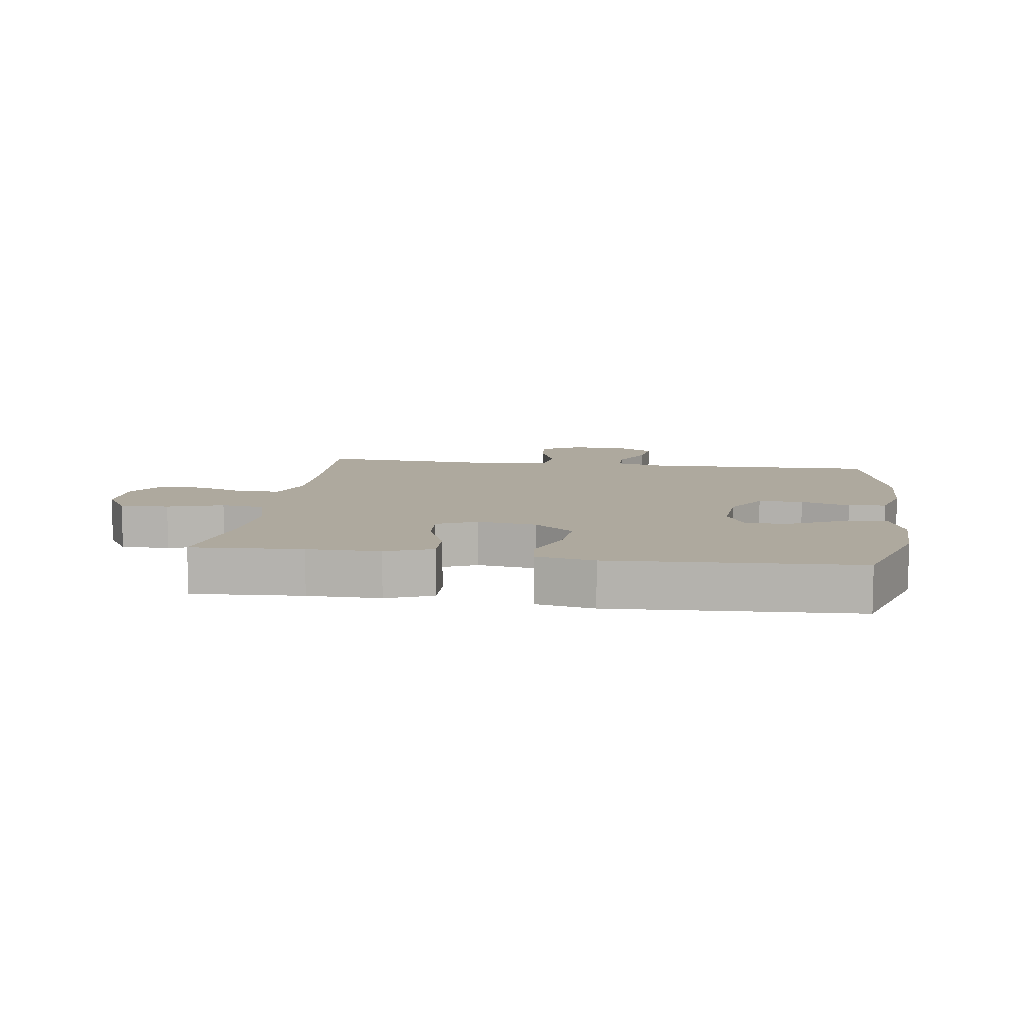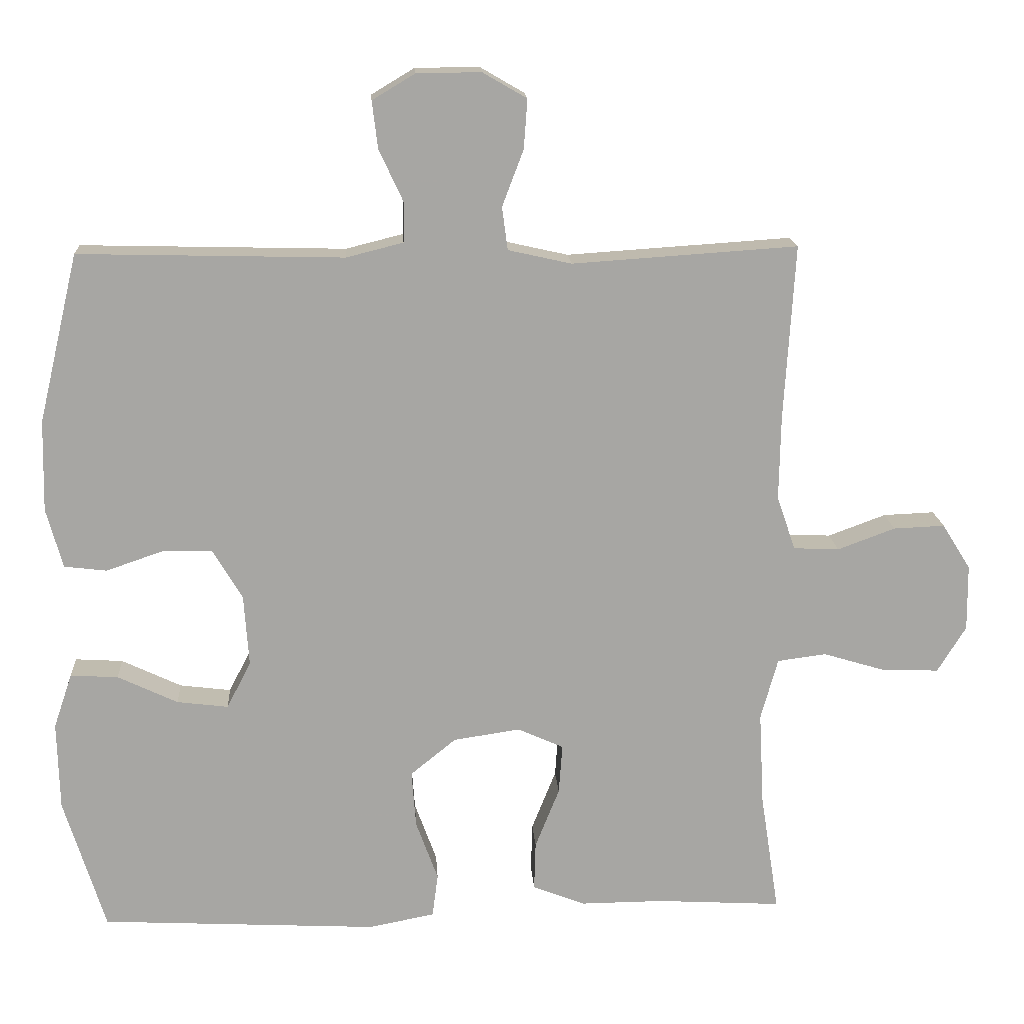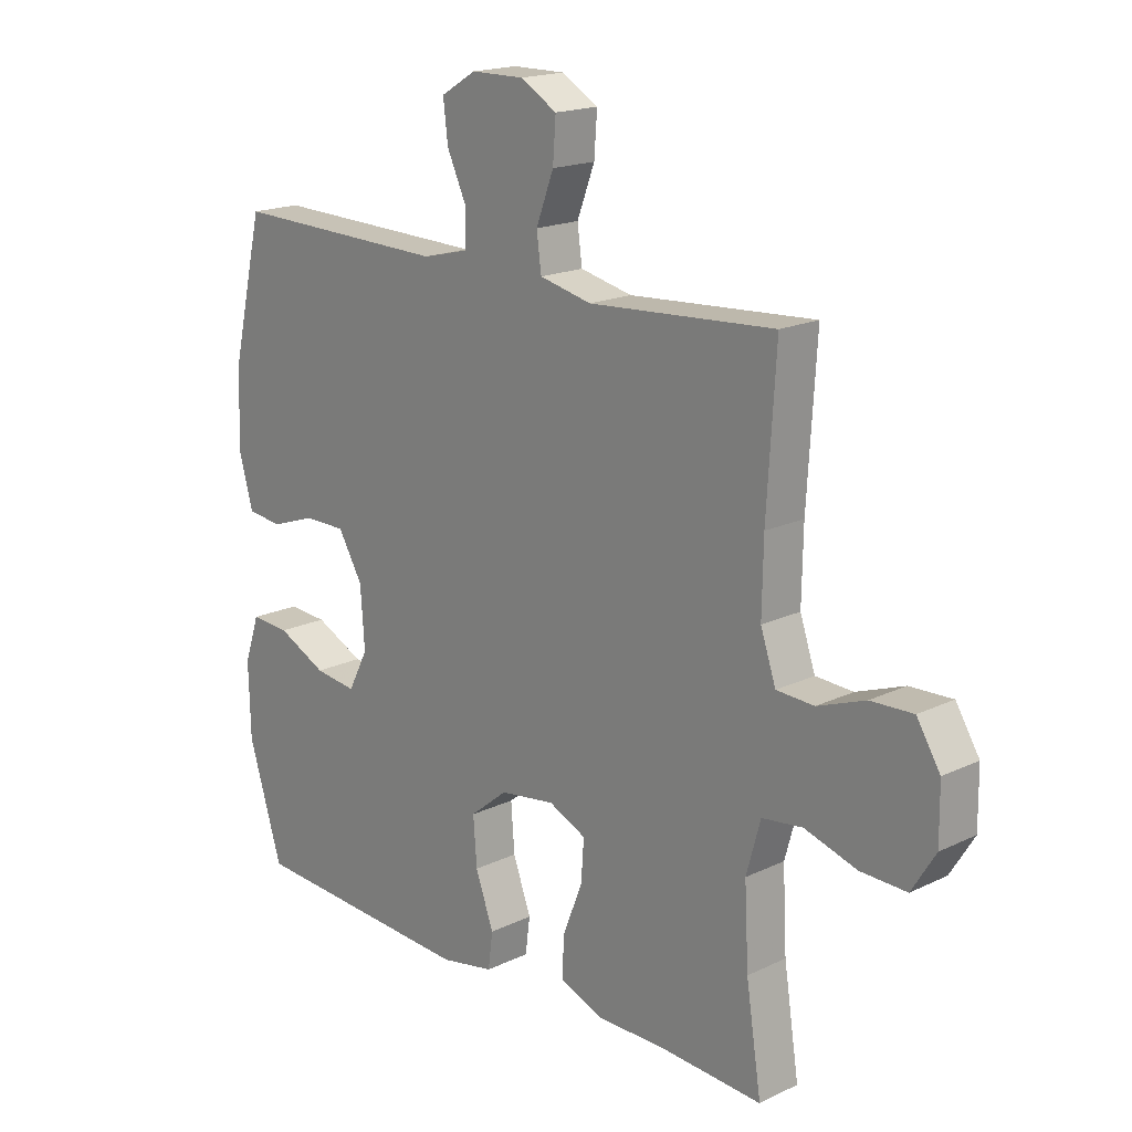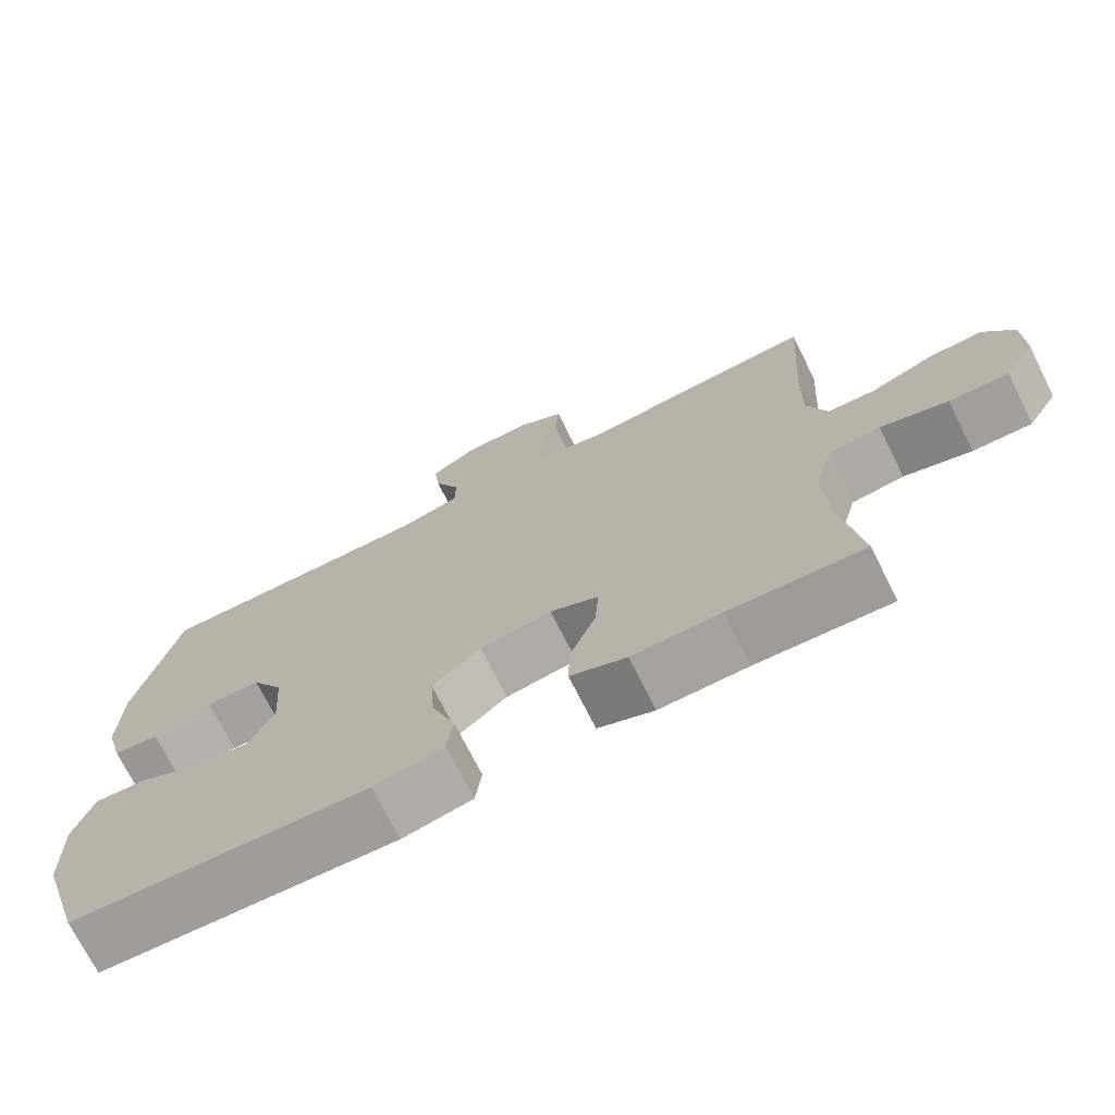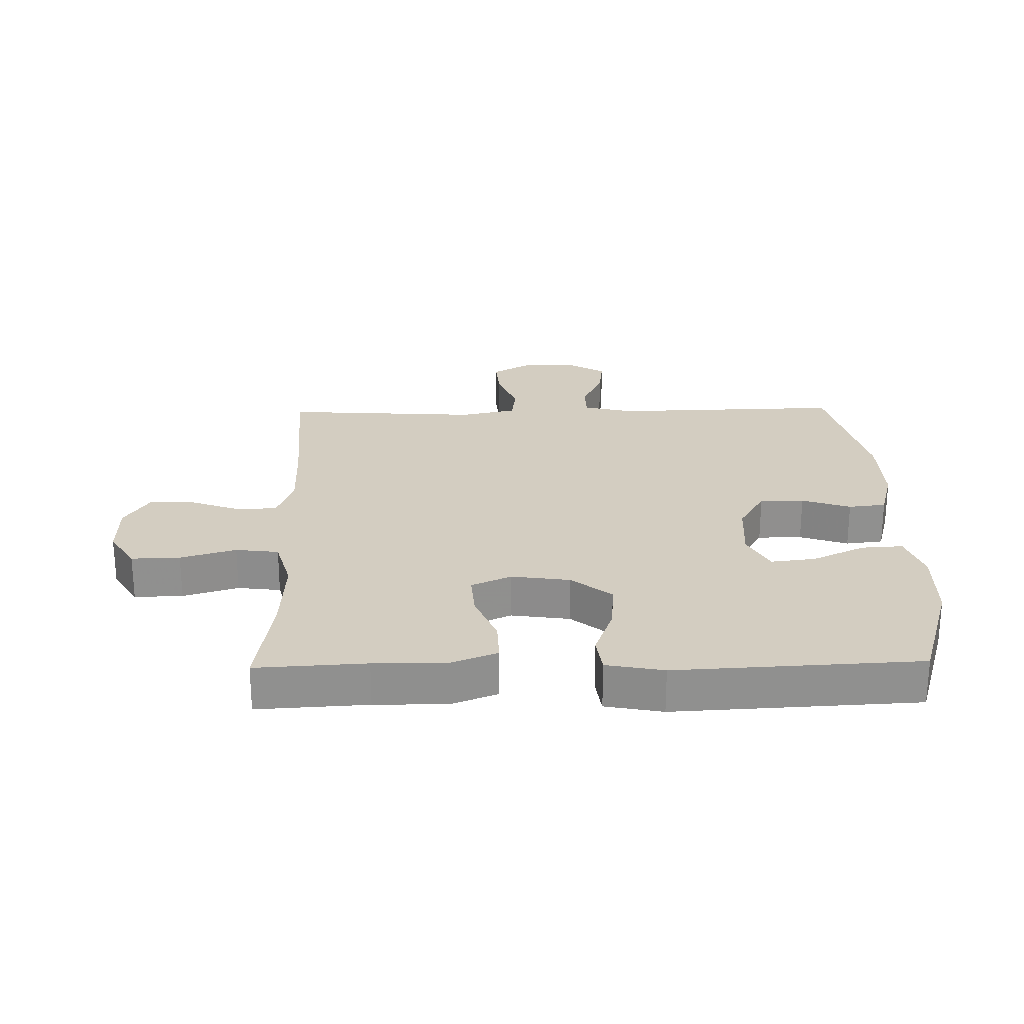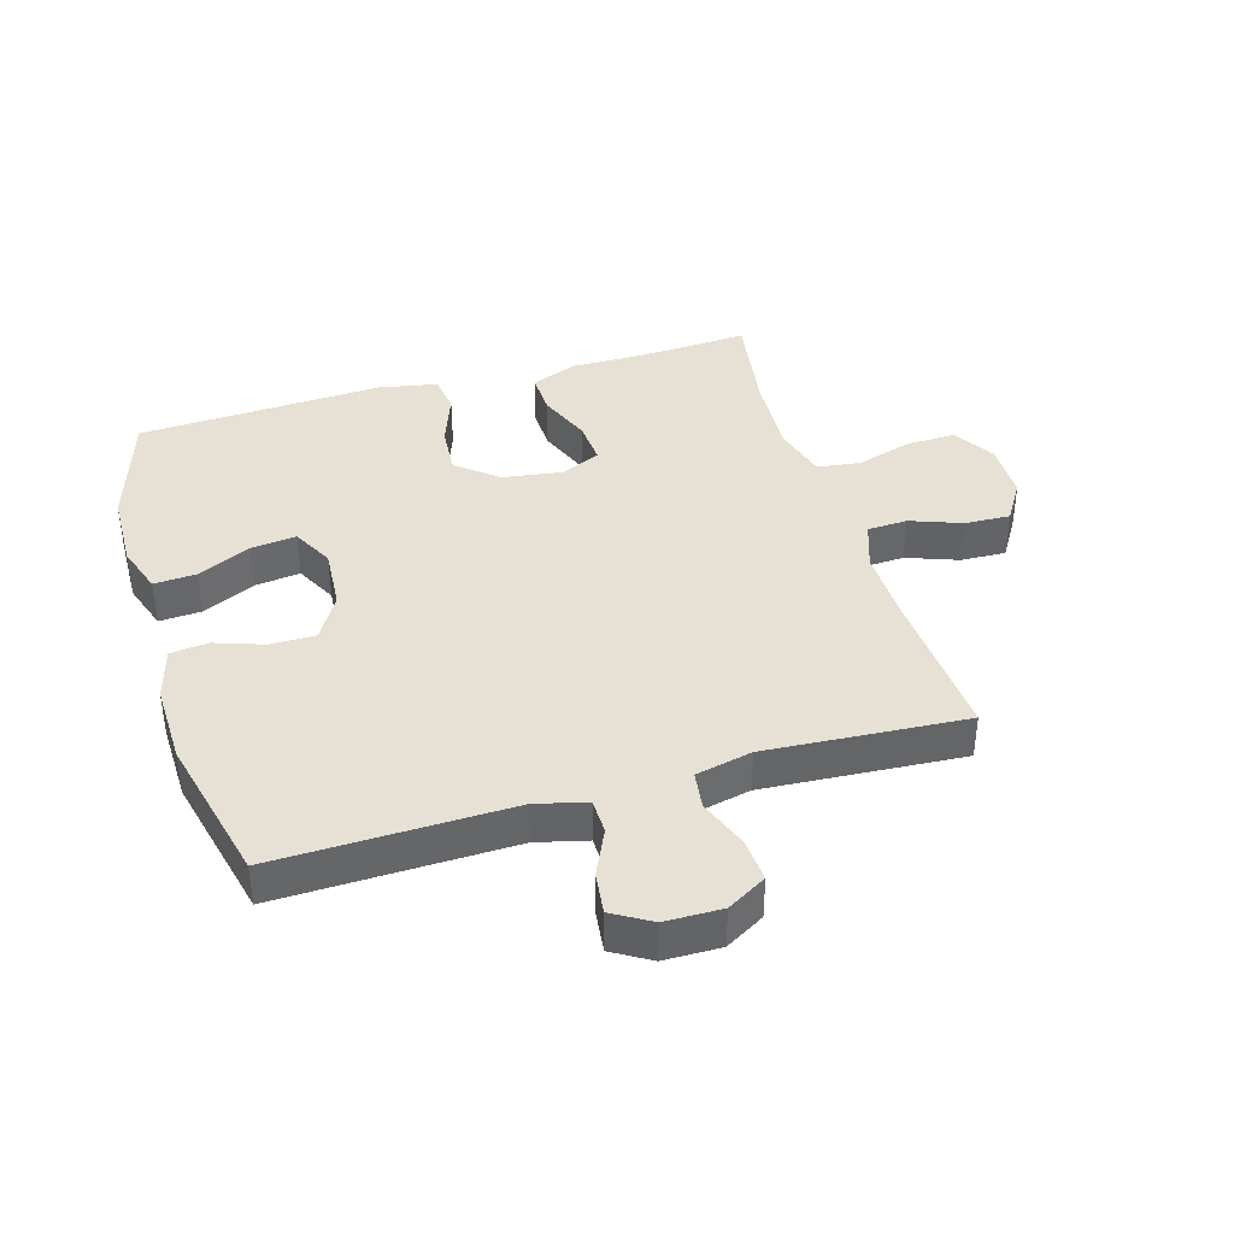
<metadata>
{"format":"obj","ext":"obj","renderer":"f3d","projection":"perspective","resolution":1024,"background":"white","views":[{"elev":9.1,"azim":-171.8,"up":"+Y"},{"elev":16.1,"azim":-3.5,"up":"+Z"},{"elev":18.0,"azim":47.1,"up":"+Z"},{"elev":-72.2,"azim":26.6,"up":"+Z"},{"elev":24.8,"azim":178.8,"up":"+Y"},{"elev":39.1,"azim":-16.5,"up":"+Y"}]}
</metadata>
<code>
v 0.5 0.07 -0.5
v 0.324 0.07 -0.49
v 0.208 0.07 -0.491
v 0.134 0.07 -0.462
v 0.136 0.07 -0.394
v 0.17 0.07 -0.309
v 0.175 0.07 -0.239
v 0.111 0.07 -0.21
v 0.017 0.07 -0.224
v -0.047 0.07 -0.276
v -0.041 0.07 -0.356
v -0.01 0.07 -0.441
v -0.018 0.07 -0.502
v -0.11 0.07 -0.52
v -0.5 0.07 -0.5
v -0.558 0.07 -0.313
v -0.561 0.07 -0.189
v -0.535 0.07 -0.112
v -0.468 0.07 -0.116
v -0.384 0.07 -0.156
v -0.312 0.07 -0.165
v -0.278 0.07 -0.099
v -0.285 0.07 0.001
v -0.327 0.07 0.072
v -0.398 0.07 0.072
v -0.476 0.07 0.045
v -0.536 0.07 0.052
v -0.559 0.07 0.136
v -0.556 0.07 0.264
v -0.5 0.07 0.5
v -0.129 0.07 0.491
v -0.049 0.07 0.511
v -0.048 0.07 0.567
v -0.082 0.07 0.64
v -0.09 0.07 0.706
v -0.03 0.07 0.742
v 0.06 0.07 0.743
v 0.122 0.07 0.707
v 0.117 0.07 0.638
v 0.087 0.07 0.559
v 0.095 0.07 0.499
v 0.184 0.07 0.479
v 0.5 0.07 0.5
v 0.485 0.07 0.254
v 0.483 0.07 0.136
v 0.509 0.07 0.06
v 0.573 0.07 0.057
v 0.654 0.07 0.087
v 0.726 0.07 0.09
v 0.766 0.07 0.026
v 0.767 0.07 -0.067
v 0.727 0.07 -0.132
v 0.649 0.07 -0.13
v 0.56 0.07 -0.103
v 0.491 0.07 -0.112
v 0.467 0.07 -0.199
v 0.474 0.07 -0.331
v 0.5 0 -0.5
v 0.324 0 -0.49
v 0.208 0 -0.491
v 0.134 0 -0.462
v 0.136 0 -0.394
v 0.17 0 -0.309
v 0.175 0 -0.239
v 0.111 0 -0.21
v 0.017 0 -0.224
v -0.047 0 -0.276
v -0.041 0 -0.356
v -0.01 0 -0.441
v -0.018 0 -0.502
v -0.11 0 -0.52
v -0.5 0 -0.5
v -0.558 0 -0.313
v -0.561 0 -0.189
v -0.535 0 -0.112
v -0.468 0 -0.116
v -0.384 0 -0.156
v -0.312 0 -0.165
v -0.278 0 -0.099
v -0.285 0 0.001
v -0.327 0 0.072
v -0.398 0 0.072
v -0.476 0 0.045
v -0.536 0 0.052
v -0.559 0 0.136
v -0.556 0 0.264
v -0.5 0 0.5
v -0.129 0 0.491
v -0.049 0 0.511
v -0.048 0 0.567
v -0.082 0 0.64
v -0.09 0 0.706
v -0.03 0 0.742
v 0.06 0 0.743
v 0.122 0 0.707
v 0.117 0 0.638
v 0.087 0 0.559
v 0.095 0 0.499
v 0.184 0 0.479
v 0.5 0 0.5
v 0.485 0 0.254
v 0.483 0 0.136
v 0.509 0 0.06
v 0.573 0 0.057
v 0.654 0 0.087
v 0.726 0 0.09
v 0.766 0 0.026
v 0.767 0 -0.067
v 0.727 0 -0.132
v 0.649 0 -0.13
v 0.56 0 -0.103
v 0.491 0 -0.112
v 0.467 0 -0.199
v 0.474 0 -0.331
f 52 53 54
f 51 52 54
f 50 51 54
f 49 50 54
f 48 49 54
f 47 48 54
f 46 47 54 55
f 45 46 55 56
f 42 43 44
f 44 45 56
f 42 44 56
f 41 42 56
f 38 39 40
f 37 38 40
f 36 37 40
f 35 36 40
f 34 35 40
f 33 34 40
f 32 33 40 41
f 41 56 57
f 32 41 57
f 31 32 57
f 29 30 31
f 28 29 31
f 27 28 31
f 26 27 31
f 25 26 31
f 18 19 20
f 17 18 20
f 16 17 20
f 15 16 20
f 14 15 20
f 13 14 20
f 12 13 20
f 11 12 20
f 10 11 20 21
f 9 10 21 22
f 4 5 6
f 3 4 6
f 2 3 6
f 2 6 7
f 1 2 7
f 57 1 7
f 31 57 7 8
f 24 25 31
f 31 8 9
f 24 31 9
f 23 24 9
f 9 22 23
f 111 110 109
f 111 109 108
f 111 108 107
f 111 107 106
f 111 106 105
f 111 105 104
f 112 111 104 103
f 113 112 103 102
f 101 100 99
f 113 102 101
f 113 101 99
f 113 99 98
f 97 96 95
f 97 95 94
f 97 94 93
f 97 93 92
f 97 92 91
f 97 91 90
f 98 97 90 89
f 114 113 98
f 114 98 89
f 114 89 88
f 88 87 86
f 88 86 85
f 88 85 84
f 88 84 83
f 88 83 82
f 77 76 75
f 77 75 74
f 77 74 73
f 77 73 72
f 77 72 71
f 77 71 70
f 77 70 69
f 77 69 68
f 78 77 68 67
f 79 78 67 66
f 63 62 61
f 63 61 60
f 63 60 59
f 64 63 59
f 64 59 58
f 64 58 114
f 65 64 114 88
f 88 82 81
f 66 65 88
f 66 88 81
f 66 81 80
f 80 79 66
f 1 58 59 2
f 2 59 60 3
f 3 60 61 4
f 4 61 62 5
f 5 62 63 6
f 6 63 64 7
f 7 64 65 8
f 8 65 66 9
f 9 66 67 10
f 10 67 68 11
f 11 68 69 12
f 12 69 70 13
f 13 70 71 14
f 14 71 72 15
f 15 72 73 16
f 16 73 74 17
f 17 74 75 18
f 18 75 76 19
f 19 76 77 20
f 20 77 78 21
f 21 78 79 22
f 22 79 80 23
f 23 80 81 24
f 24 81 82 25
f 25 82 83 26
f 26 83 84 27
f 27 84 85 28
f 28 85 86 29
f 29 86 87 30
f 30 87 88 31
f 31 88 89 32
f 32 89 90 33
f 33 90 91 34
f 34 91 92 35
f 35 92 93 36
f 36 93 94 37
f 37 94 95 38
f 38 95 96 39
f 39 96 97 40
f 40 97 98 41
f 41 98 99 42
f 42 99 100 43
f 43 100 101 44
f 44 101 102 45
f 45 102 103 46
f 46 103 104 47
f 47 104 105 48
f 48 105 106 49
f 49 106 107 50
f 50 107 108 51
f 51 108 109 52
f 52 109 110 53
f 53 110 111 54
f 54 111 112 55
f 55 112 113 56
f 56 113 114 57
f 57 114 58 1

</code>
